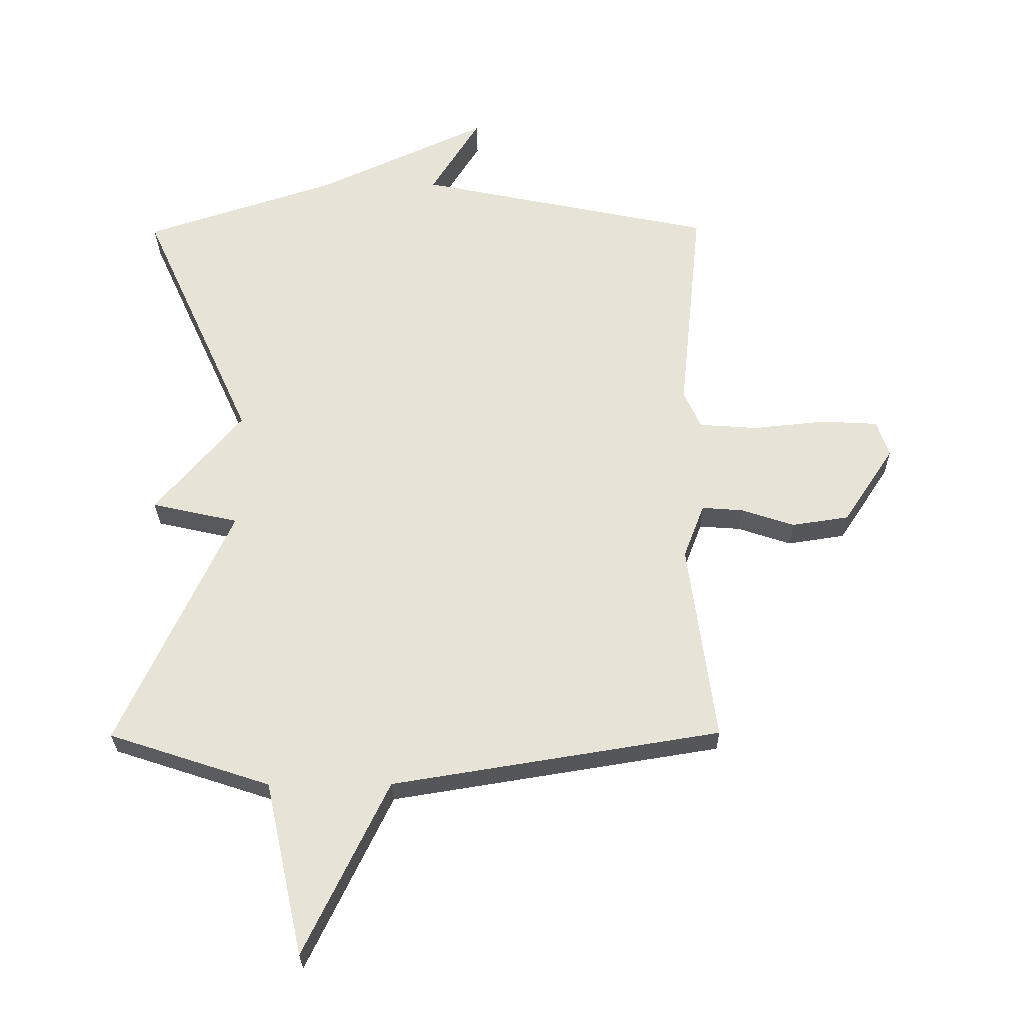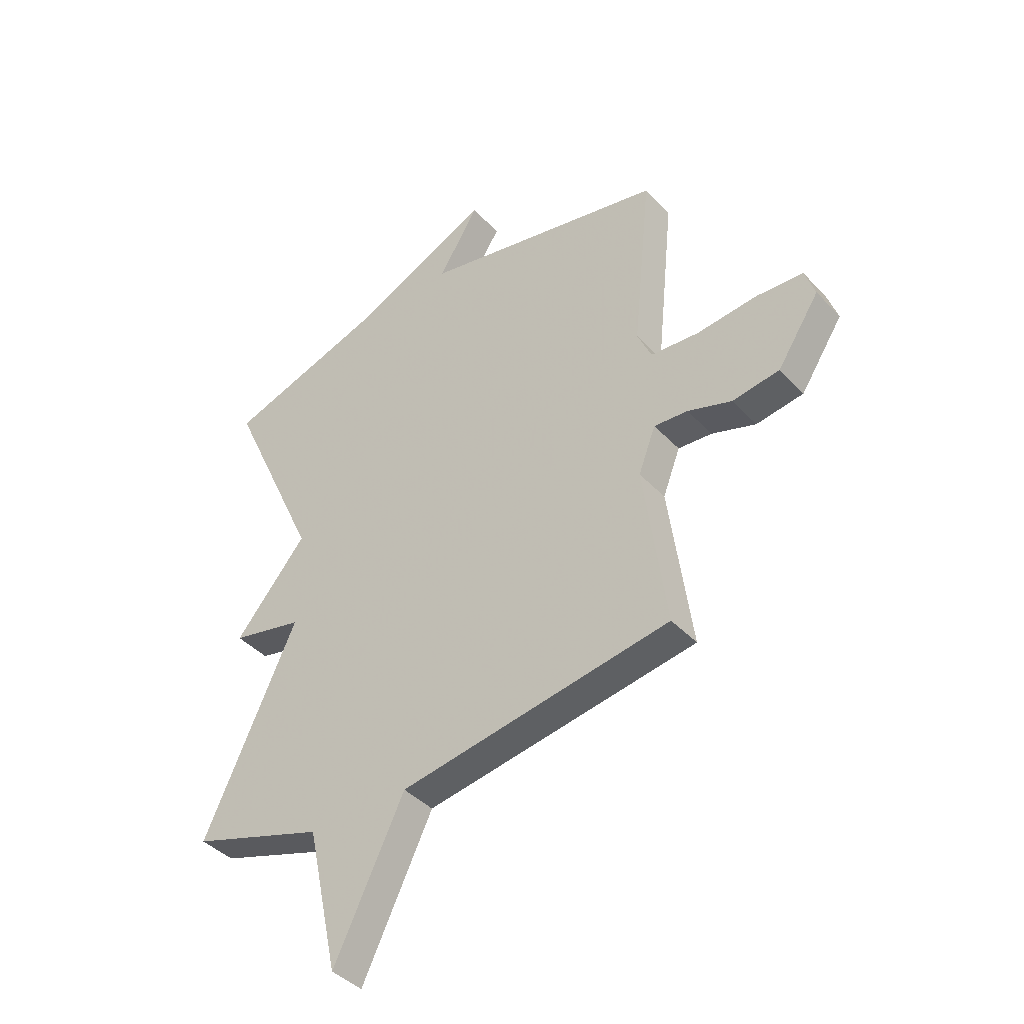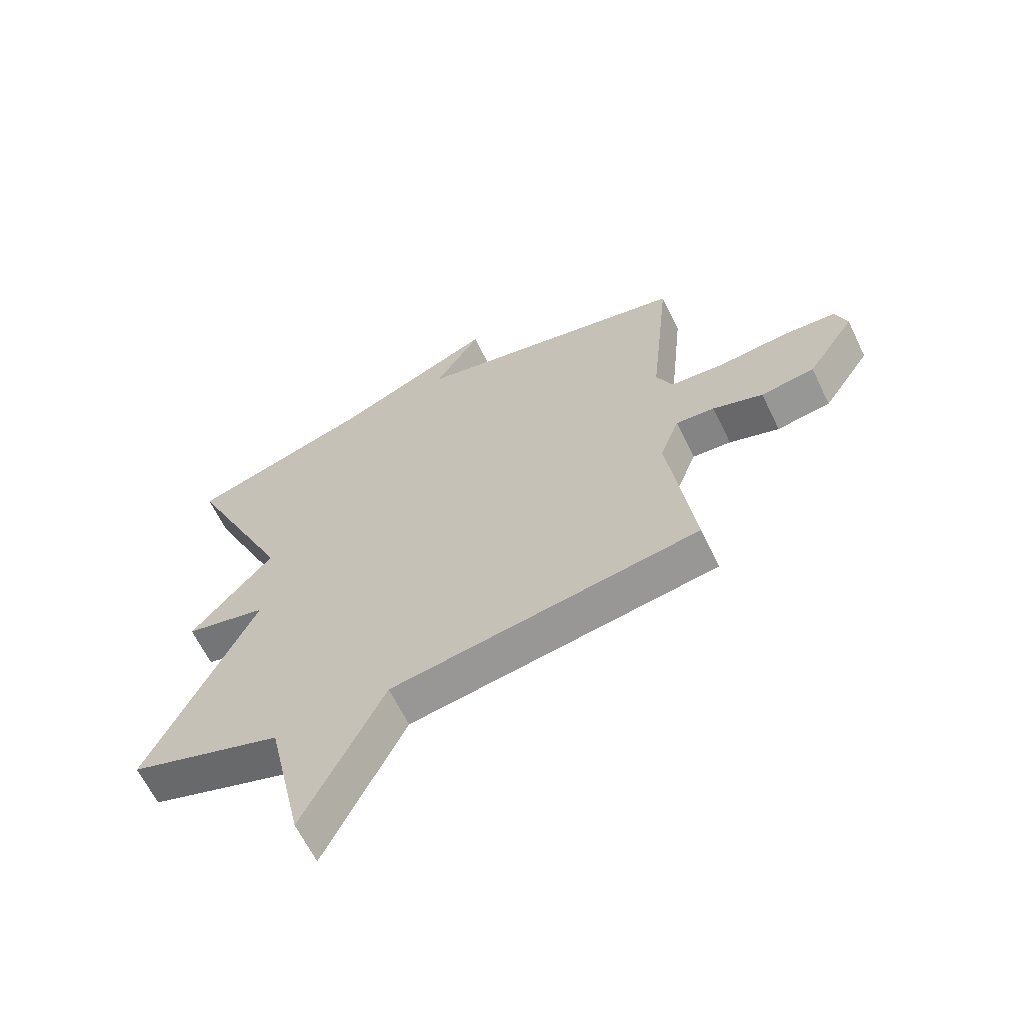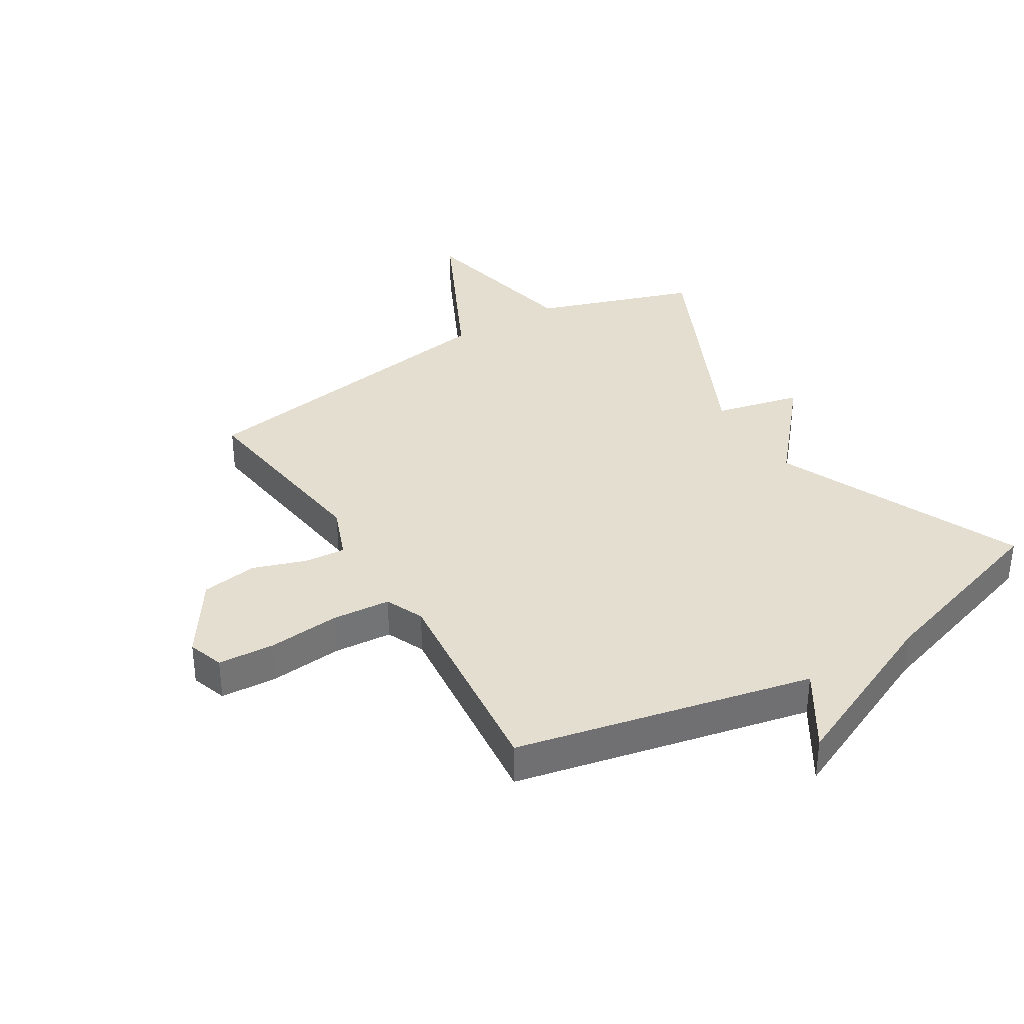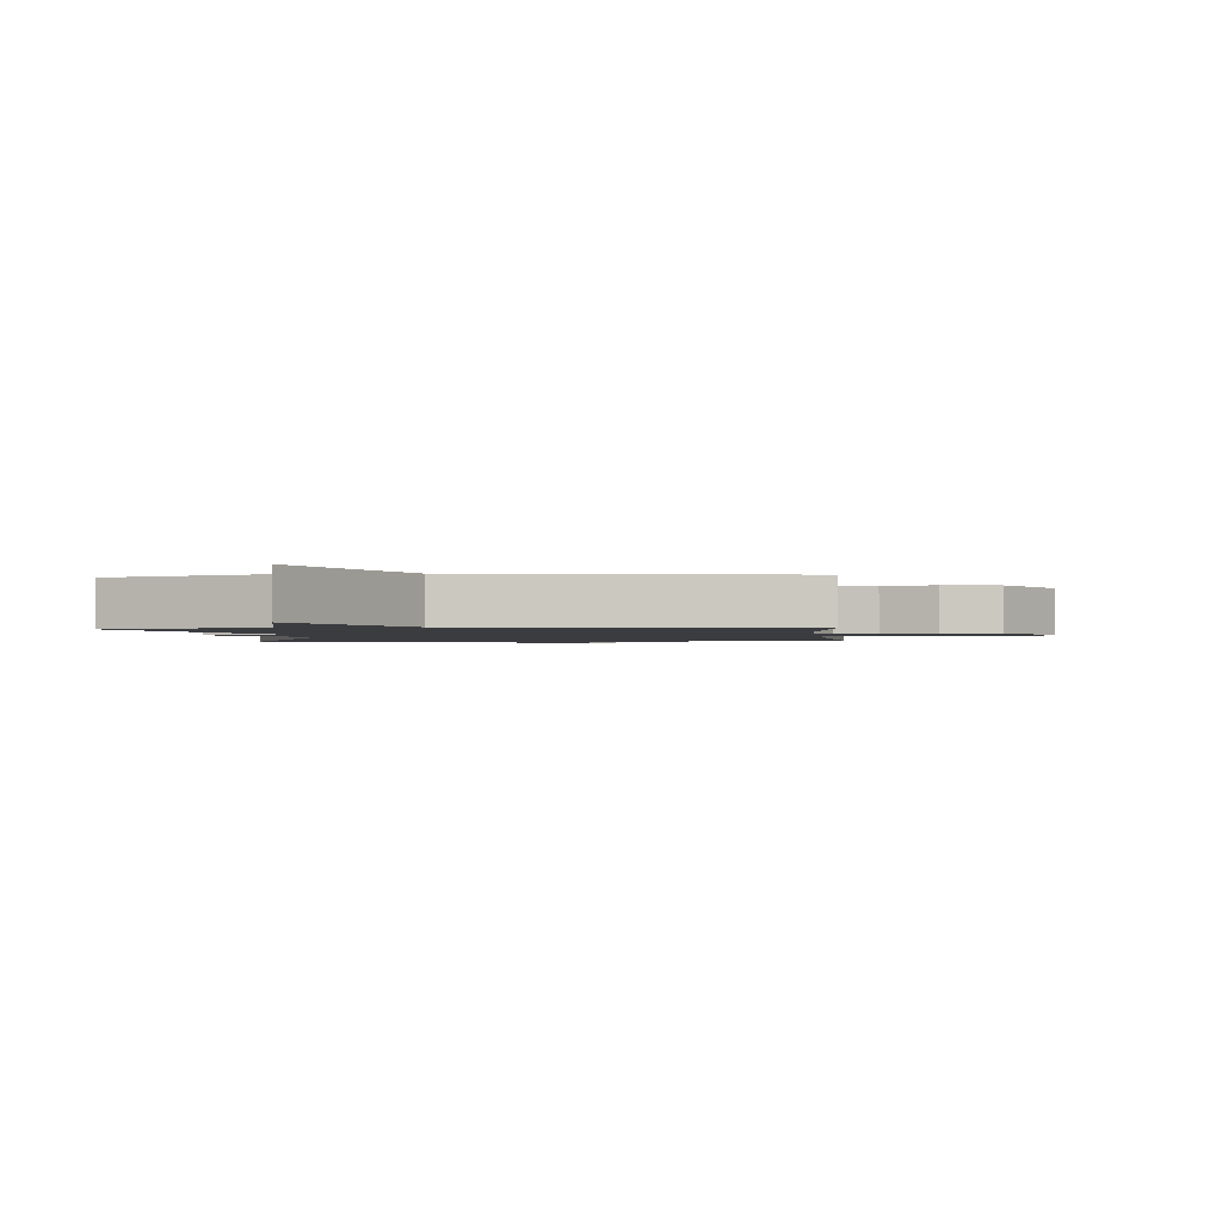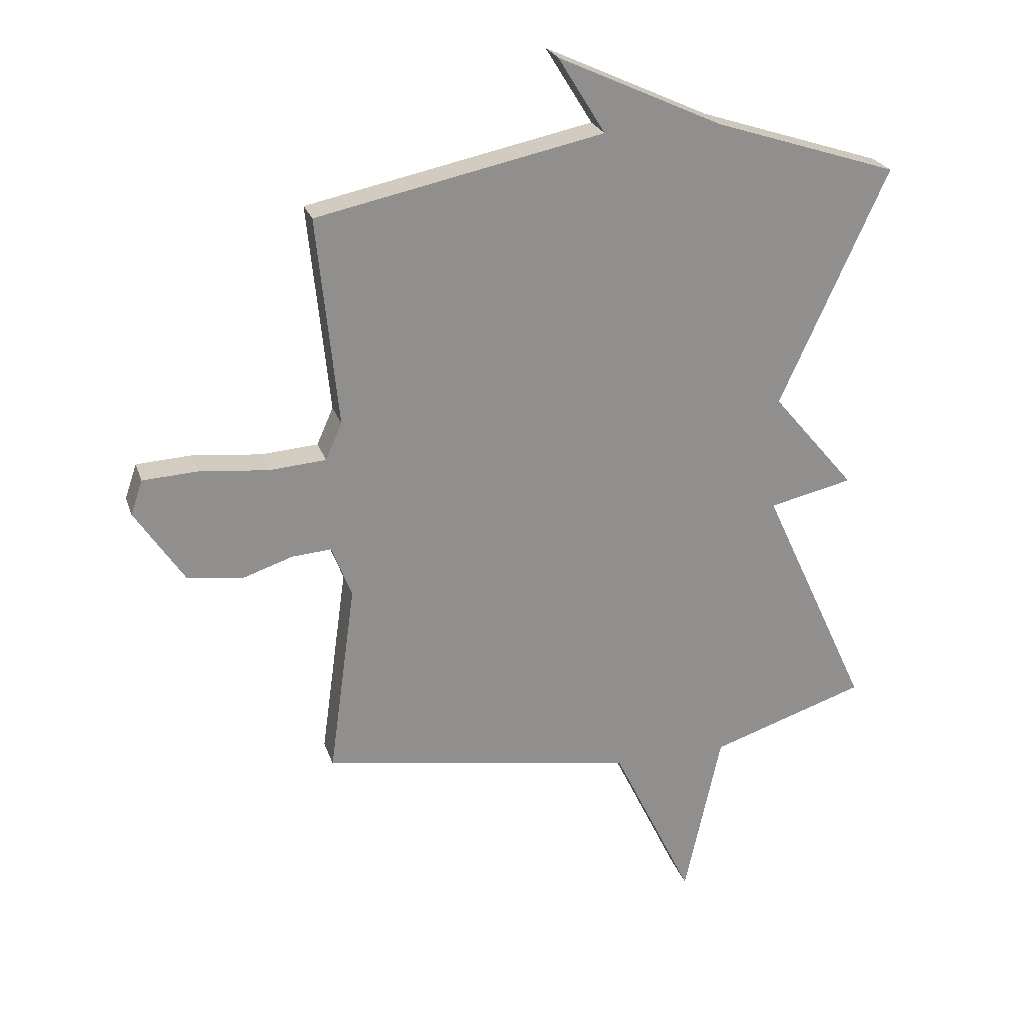
<metadata>
{"format":"obj","ext":"obj","renderer":"f3d","projection":"perspective","resolution":1024,"background":"white","views":[{"elev":-27.7,"azim":-179.3,"up":"+Z"},{"elev":-41.0,"azim":-141.6,"up":"+Z"},{"elev":-63.9,"azim":-154.2,"up":"+Z"},{"elev":35.8,"azim":-31.1,"up":"+Y"},{"elev":-1.6,"azim":-174.6,"up":"+Y"},{"elev":24.4,"azim":-16.2,"up":"+Z"}]}
</metadata>
<code>
v 0.5 0.07 -0.5
v 0.236 0.07 -0.587
v 0.174 0.07 -0.872
v 0.036 0.07 -0.587
v -0.5 0.07 -0.5
v -0.455 0.07 -0.172
v -0.489 0.07 -0.083
v -0.556 0.07 -0.088
v -0.643 0.07 -0.117
v -0.736 0.07 -0.103
v -0.819 0.07 0.023
v -0.799 0.07 0.082
v -0.706 0.07 0.087
v -0.588 0.07 0.075
v -0.492 0.07 0.082
v -0.464 0.07 0.145
v -0.5 0.07 0.5
v -0.013 0.07 0.602
v -0.093 0.07 0.731
v 0.187 0.07 0.602
v 0.5 0.07 0.5
v 0.317 0.07 0.097
v 0.459 0.07 -0.071
v 0.317 0.07 -0.103
v 0.5 0 -0.5
v 0.236 0 -0.587
v 0.174 0 -0.872
v 0.036 0 -0.587
v -0.5 0 -0.5
v -0.455 0 -0.172
v -0.489 0 -0.083
v -0.556 0 -0.088
v -0.643 0 -0.117
v -0.736 0 -0.103
v -0.819 0 0.023
v -0.799 0 0.082
v -0.706 0 0.087
v -0.588 0 0.075
v -0.492 0 0.082
v -0.464 0 0.145
v -0.5 0 0.5
v -0.013 0 0.602
v -0.093 0 0.731
v 0.187 0 0.602
v 0.5 0 0.5
v 0.317 0 0.097
v 0.459 0 -0.071
v 0.317 0 -0.103
f 22 23 24
f 20 21 22
f 18 19 20 22
f 18 22 24
f 17 18 24
f 16 17 24
f 24 1 2
f 16 24 2
f 15 16 2
f 12 13 14
f 11 12 14
f 10 11 14
f 9 10 14
f 8 9 14
f 7 8 14 15
f 6 7 15 2
f 4 5 6 2
f 2 3 4
f 48 47 46
f 46 45 44
f 46 44 43 42
f 48 46 42
f 48 42 41
f 48 41 40
f 26 25 48
f 26 48 40
f 26 40 39
f 38 37 36
f 38 36 35
f 38 35 34
f 38 34 33
f 38 33 32
f 39 38 32 31
f 26 39 31 30
f 26 30 29 28
f 28 27 26
f 1 25 26 2
f 2 26 27 3
f 3 27 28 4
f 4 28 29 5
f 5 29 30 6
f 6 30 31 7
f 7 31 32 8
f 8 32 33 9
f 9 33 34 10
f 10 34 35 11
f 11 35 36 12
f 12 36 37 13
f 13 37 38 14
f 14 38 39 15
f 15 39 40 16
f 16 40 41 17
f 17 41 42 18
f 18 42 43 19
f 19 43 44 20
f 20 44 45 21
f 21 45 46 22
f 22 46 47 23
f 23 47 48 24
f 24 48 25 1

</code>
